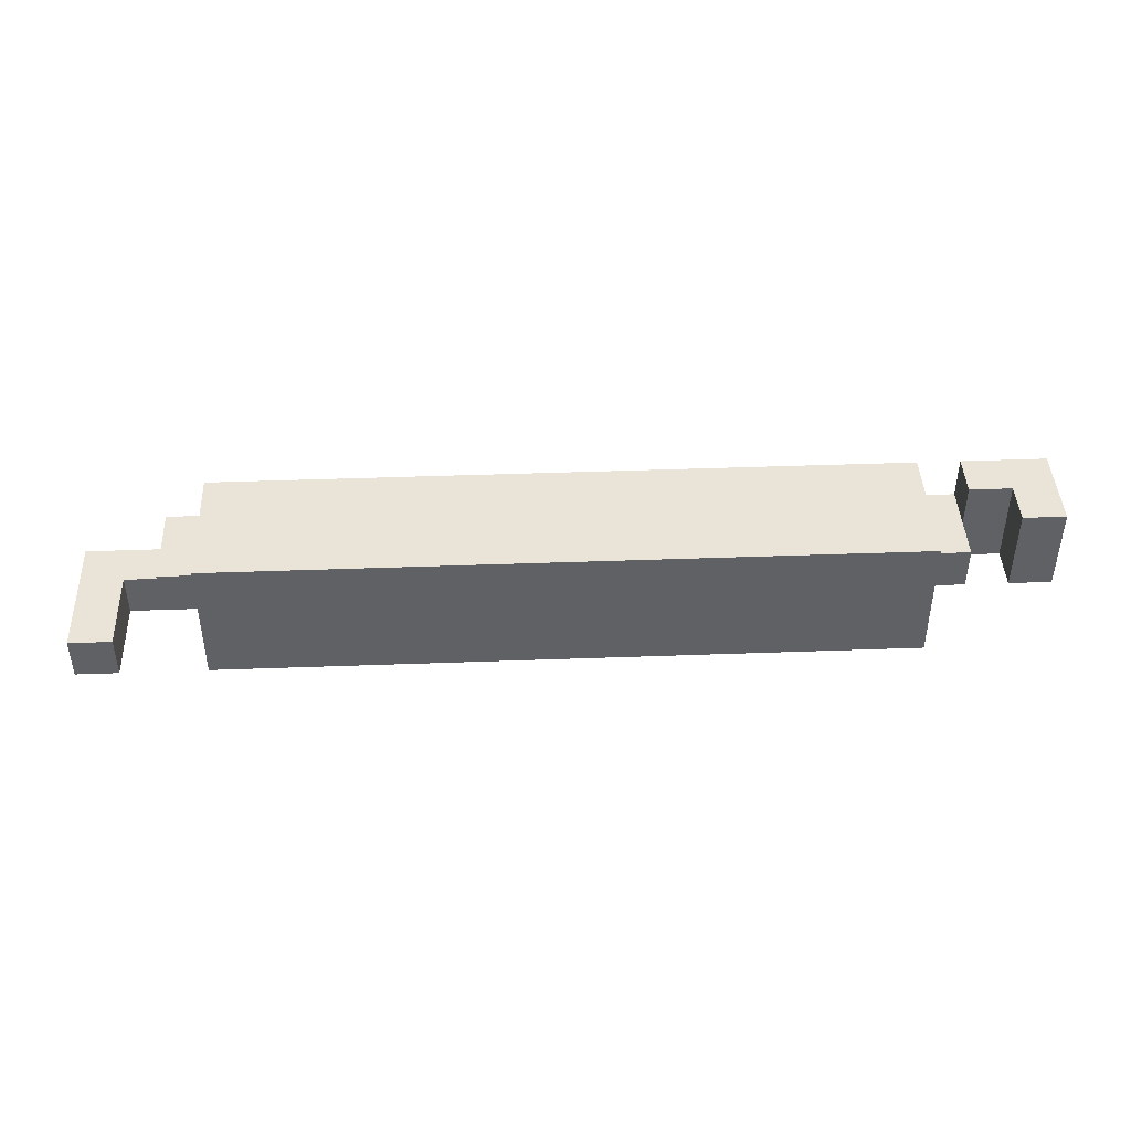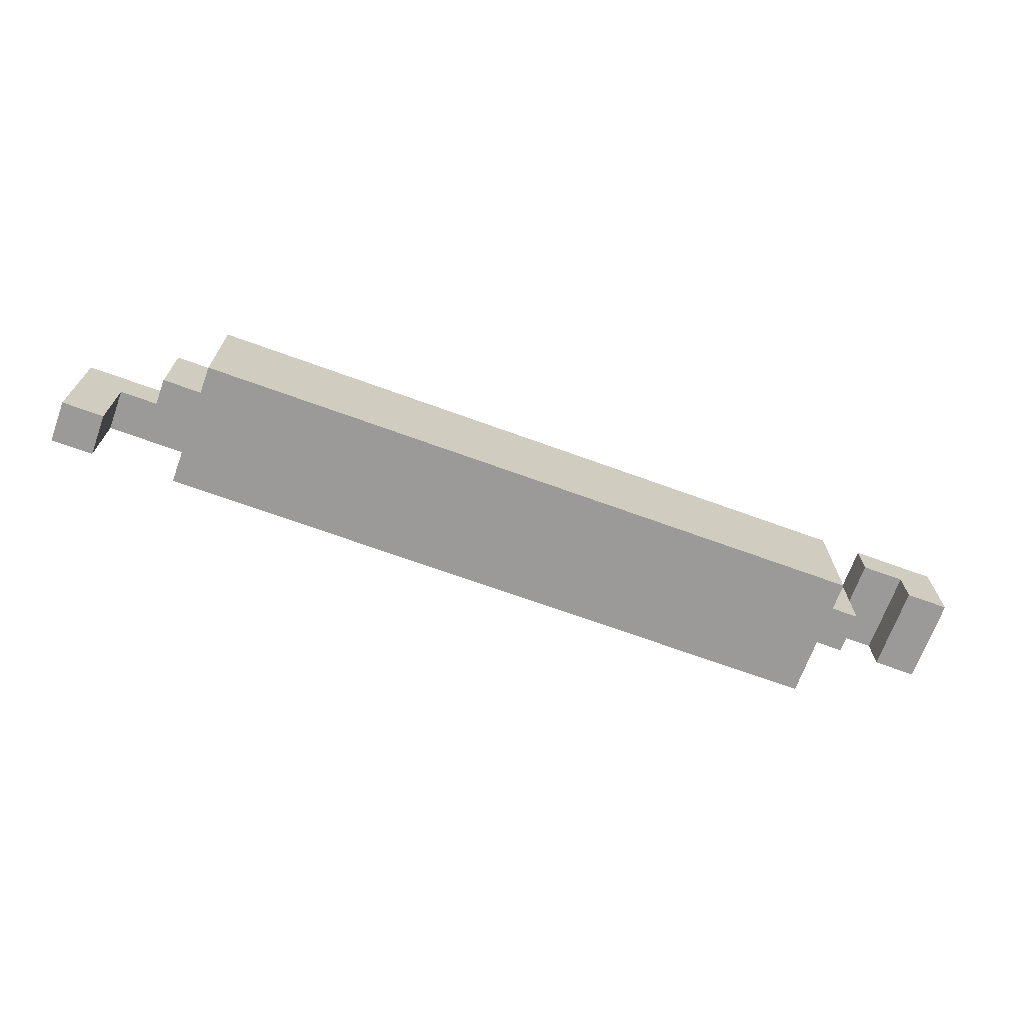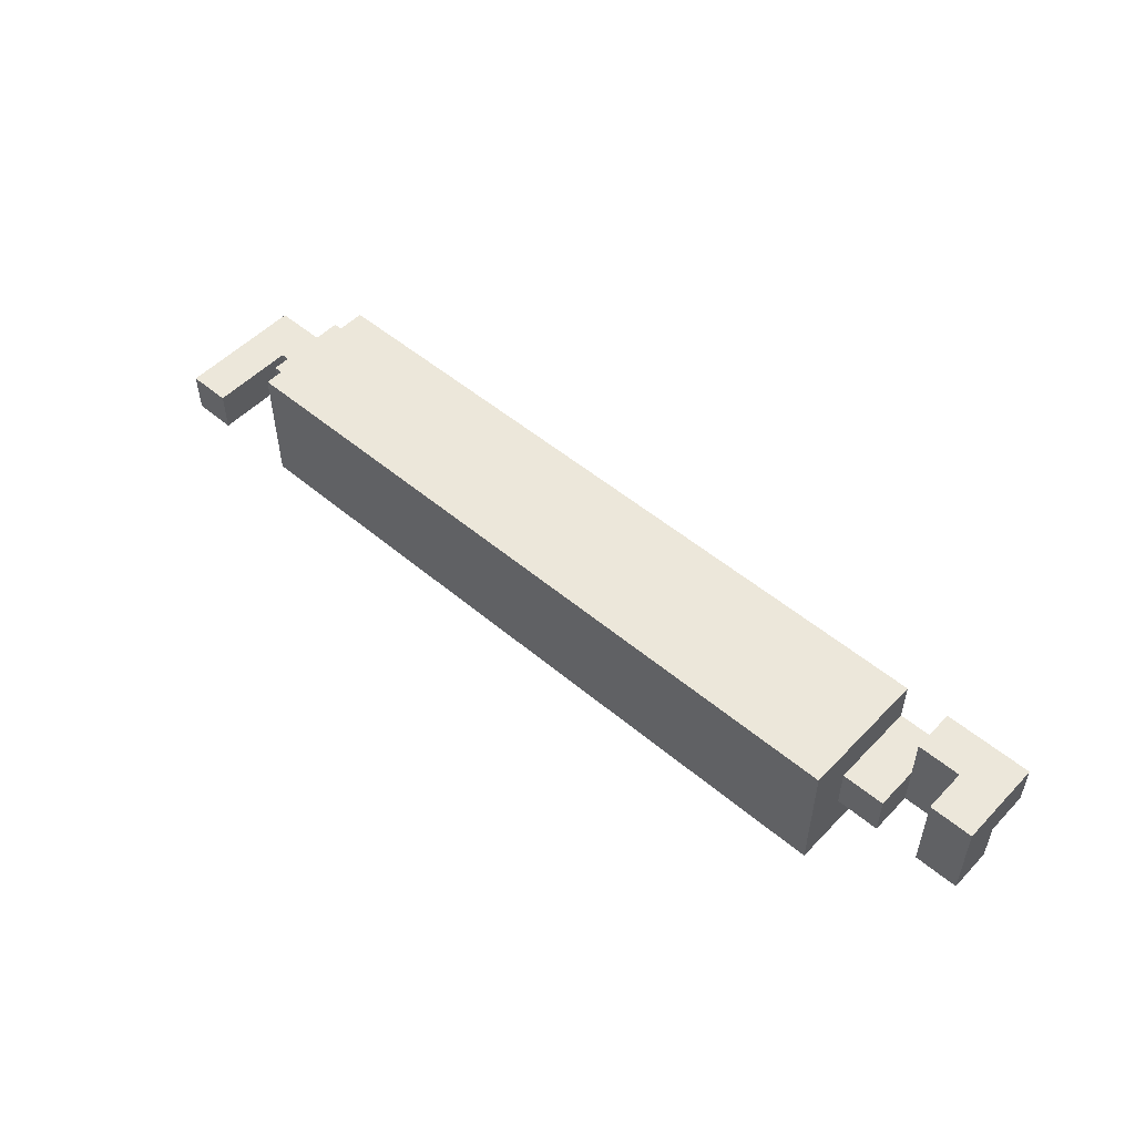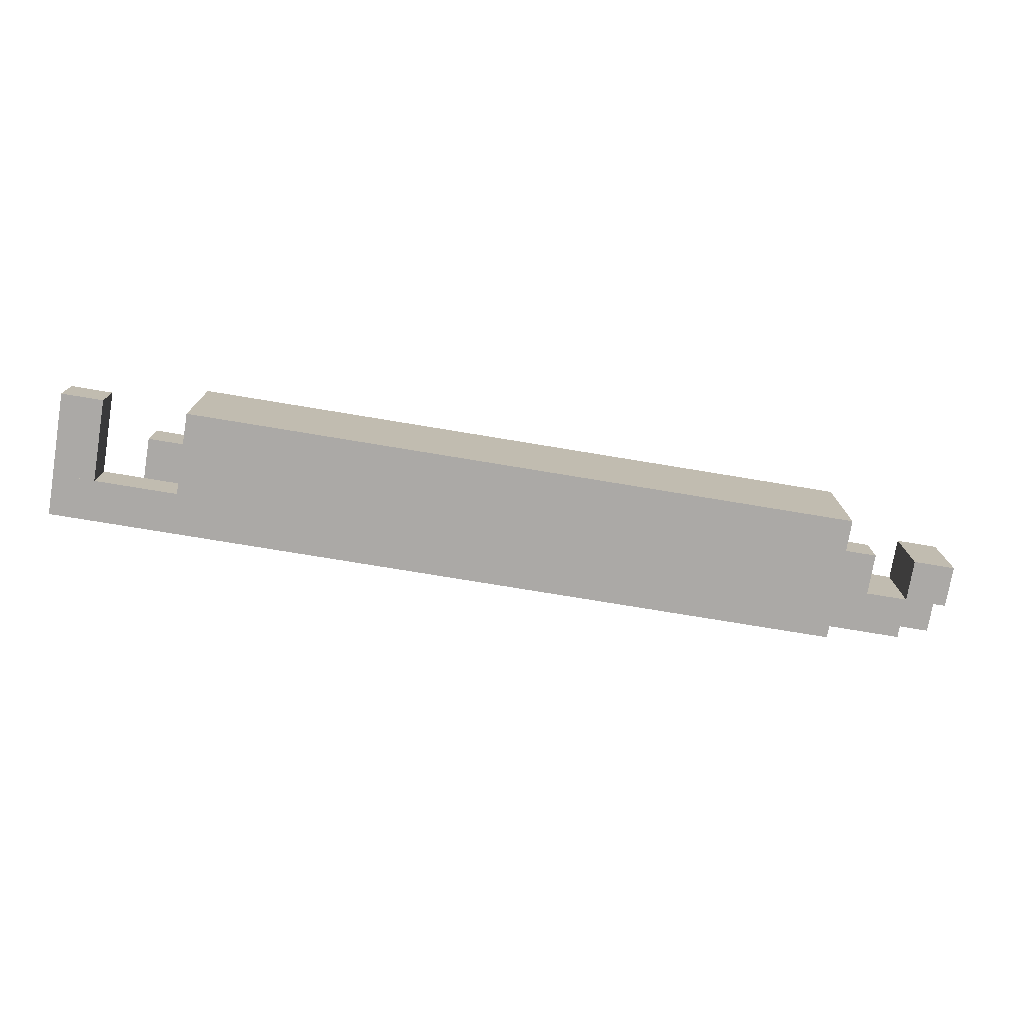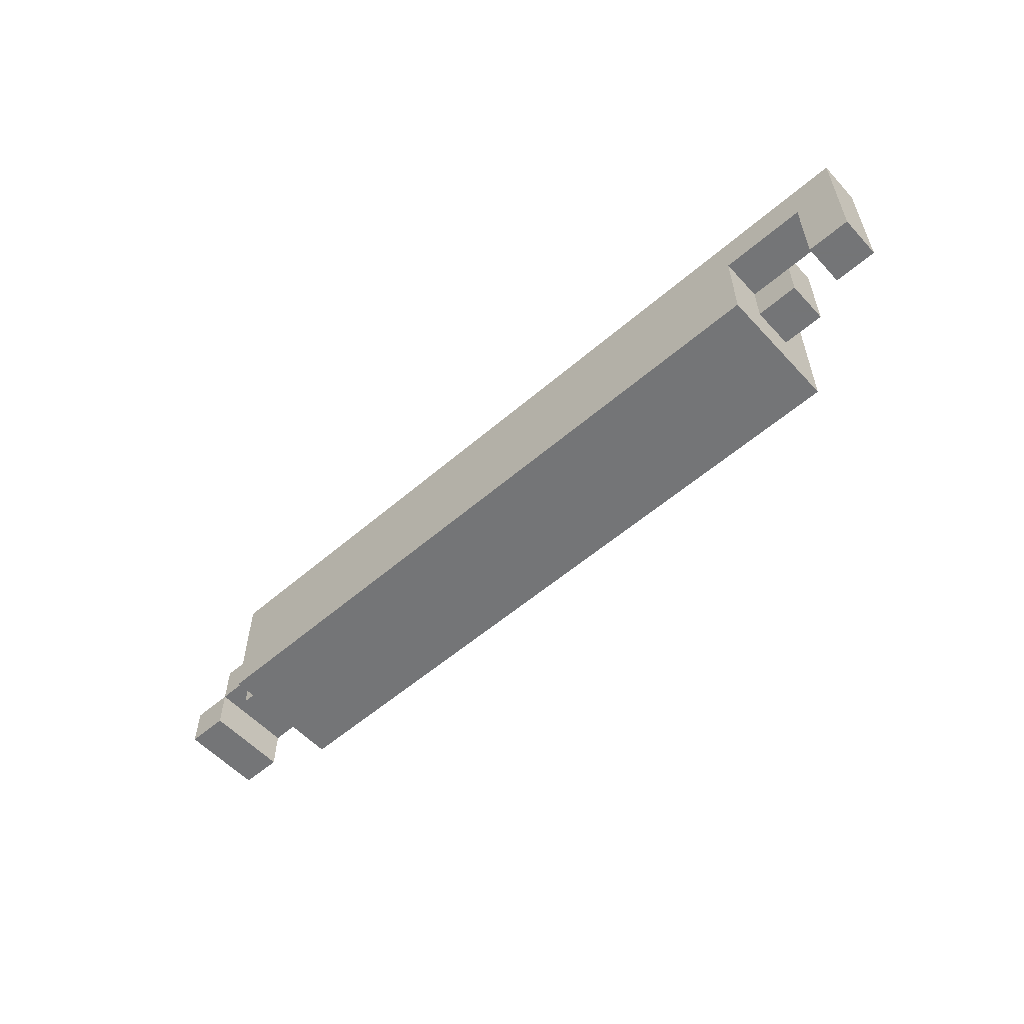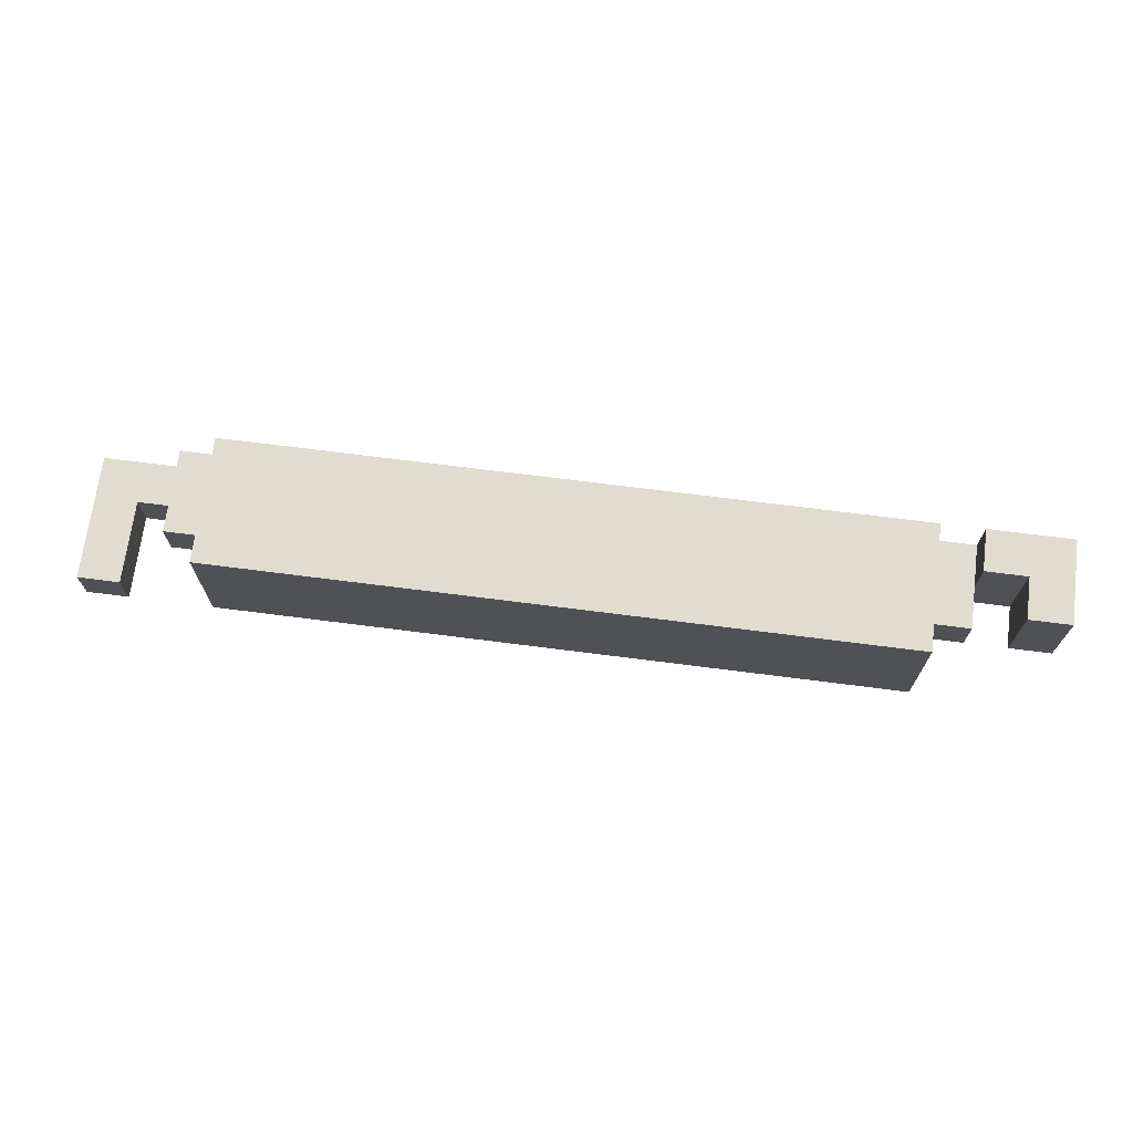
<metadata>
{"format":"obj","ext":"obj","renderer":"f3d","projection":"perspective","resolution":1024,"background":"white","views":[{"elev":43.1,"azim":-2.5,"up":"+Z"},{"elev":-69.3,"azim":-20.0,"up":"+Y"},{"elev":52.0,"azim":42.2,"up":"+Z"},{"elev":-75.6,"azim":-9.4,"up":"+Z"},{"elev":-56.4,"azim":-138.0,"up":"+Y"},{"elev":69.7,"azim":7.3,"up":"+Z"}]}
</metadata>
<code>
v 0.1625 0.1625 0.3033
v 0.1625 0.2225 0.3033
v 0.1625 0.2225 0.3633
v 0.1625 0.1625 0.3633
v -0.1625 0.1625 0.3033
v -0.1625 0.1625 0.3633
v -0.1625 0.2225 0.3633
v -0.1625 0.2225 0.3033
v 0.1625 0.1825 0.3233
v 0.1625 0.1825 0.3433
v 0.1625 0.2024 0.3233
v 0.1625 0.2024 0.3433
v 0.1825 0.1825 0.3233
v 0.1825 0.1825 0.3433
v 0.1825 0.2024 0.3233
v 0.1825 0.2024 0.3433
v 0.1625 0.2024 0.3233
v 0.1625 0.2024 0.3433
v 0.1625 0.2225 0.3233
v 0.1625 0.2225 0.3433
v 0.1825 0.2024 0.3233
v 0.1825 0.2024 0.3433
v 0.1825 0.2225 0.3233
v 0.1825 0.2225 0.3433
v 0.1825 0.2024 0.3233
v 0.1825 0.2024 0.3433
v 0.1825 0.2225 0.3233
v 0.1825 0.2225 0.3433
v 0.2024 0.2024 0.3233
v 0.2024 0.2024 0.3433
v 0.2024 0.2225 0.3233
v 0.2024 0.2225 0.3433
v 0.1825 0.2024 0.3433
v 0.1825 0.2024 0.3633
v 0.1825 0.2225 0.3433
v 0.1825 0.2225 0.3633
v 0.2024 0.2024 0.3433
v 0.2024 0.2024 0.3633
v 0.2024 0.2225 0.3433
v 0.2024 0.2225 0.3633
v 0.2024 0.1825 0.3233
v 0.2024 0.1825 0.3433
v 0.2024 0.2024 0.3233
v 0.2024 0.2024 0.3433
v 0.2225 0.1825 0.3233
v 0.2225 0.1825 0.3433
v 0.2225 0.2024 0.3233
v 0.2225 0.2024 0.3433
v 0.2024 0.1825 0.3433
v 0.2024 0.1825 0.3633
v 0.2024 0.2024 0.3433
v 0.2024 0.2024 0.3633
v 0.2225 0.1825 0.3433
v 0.2225 0.1825 0.3633
v 0.2225 0.2024 0.3433
v 0.2225 0.2024 0.3633
v 0.2024 0.2024 0.3433
v 0.2024 0.2024 0.3633
v 0.2024 0.2225 0.3433
v 0.2024 0.2225 0.3633
v 0.2225 0.2024 0.3433
v 0.2225 0.2024 0.3633
v 0.2225 0.2225 0.3433
v 0.2225 0.2225 0.3633
v -0.2225 0.1625 0.3033
v -0.2225 0.1625 0.3233
v -0.2225 0.1825 0.3033
v -0.2225 0.1825 0.3233
v -0.2024 0.1625 0.3033
v -0.2024 0.1625 0.3233
v -0.2024 0.1825 0.3033
v -0.2024 0.1825 0.3233
v -0.2225 0.1825 0.3033
v -0.2225 0.1825 0.3233
v -0.2225 0.2024 0.3033
v -0.2225 0.2024 0.3233
v -0.2024 0.1825 0.3033
v -0.2024 0.1825 0.3233
v -0.2024 0.2024 0.3033
v -0.2024 0.2024 0.3233
v -0.2225 0.2024 0.3033
v -0.2225 0.2024 0.3233
v -0.2225 0.2225 0.3033
v -0.2225 0.2225 0.3233
v -0.2024 0.2024 0.3033
v -0.2024 0.2024 0.3233
v -0.2024 0.2225 0.3033
v -0.2024 0.2225 0.3233
v -0.2024 0.2024 0.3033
v -0.2024 0.2024 0.3233
v -0.2024 0.2225 0.3033
v -0.2024 0.2225 0.3233
v -0.1825 0.2024 0.3033
v -0.1825 0.2024 0.3233
v -0.1825 0.2225 0.3033
v -0.1825 0.2225 0.3233
v -0.1825 0.1825 0.3233
v -0.1825 0.1825 0.3433
v -0.1825 0.2024 0.3233
v -0.1825 0.2024 0.3433
v -0.1625 0.1825 0.3233
v -0.1625 0.1825 0.3433
v -0.1625 0.2024 0.3233
v -0.1625 0.2024 0.3433
v -0.1825 0.2024 0.3033
v -0.1825 0.2024 0.3233
v -0.1825 0.2225 0.3033
v -0.1825 0.2225 0.3233
v -0.1625 0.2024 0.3033
v -0.1625 0.2024 0.3233
v -0.1625 0.2225 0.3033
v -0.1625 0.2225 0.3233
v -0.1825 0.2024 0.3233
v -0.1825 0.2024 0.3433
v -0.1825 0.2225 0.3233
v -0.1825 0.2225 0.3433
v -0.1625 0.2024 0.3233
v -0.1625 0.2024 0.3433
v -0.1625 0.2225 0.3233
v -0.1625 0.2225 0.3433
f 1 2 3
f 3 4 1
f 5 6 7
f 7 8 5
f 2 1 5
f 5 8 2
f 3 2 8
f 8 7 3
f 4 3 7
f 7 6 4
f 1 4 6
f 6 5 1
f 9 15 13
f 9 11 15
f 9 12 11
f 9 10 12
f 11 16 15
f 11 12 16
f 13 15 16
f 13 16 14
f 9 13 14
f 9 14 10
f 10 14 16
f 10 16 12
f 17 23 21
f 17 19 23
f 17 20 19
f 17 18 20
f 19 24 23
f 19 20 24
f 21 23 24
f 21 24 22
f 17 21 22
f 17 22 18
f 18 22 24
f 18 24 20
f 25 31 29
f 25 27 31
f 25 28 27
f 25 26 28
f 27 32 31
f 27 28 32
f 29 31 32
f 29 32 30
f 25 29 30
f 25 30 26
f 26 30 32
f 26 32 28
f 33 39 37
f 33 35 39
f 33 36 35
f 33 34 36
f 35 40 39
f 35 36 40
f 37 39 40
f 37 40 38
f 33 37 38
f 33 38 34
f 34 38 40
f 34 40 36
f 41 47 45
f 41 43 47
f 41 44 43
f 41 42 44
f 43 48 47
f 43 44 48
f 45 47 48
f 45 48 46
f 41 45 46
f 41 46 42
f 42 46 48
f 42 48 44
f 49 55 53
f 49 51 55
f 49 52 51
f 49 50 52
f 51 56 55
f 51 52 56
f 53 55 56
f 53 56 54
f 49 53 54
f 49 54 50
f 50 54 56
f 50 56 52
f 57 63 61
f 57 59 63
f 57 60 59
f 57 58 60
f 59 64 63
f 59 60 64
f 61 63 64
f 61 64 62
f 57 61 62
f 57 62 58
f 58 62 64
f 58 64 60
f 65 71 69
f 65 67 71
f 65 68 67
f 65 66 68
f 67 72 71
f 67 68 72
f 69 71 72
f 69 72 70
f 65 69 70
f 65 70 66
f 66 70 72
f 66 72 68
f 73 79 77
f 73 75 79
f 73 76 75
f 73 74 76
f 75 80 79
f 75 76 80
f 77 79 80
f 77 80 78
f 73 77 78
f 73 78 74
f 74 78 80
f 74 80 76
f 81 87 85
f 81 83 87
f 81 84 83
f 81 82 84
f 83 88 87
f 83 84 88
f 85 87 88
f 85 88 86
f 81 85 86
f 81 86 82
f 82 86 88
f 82 88 84
f 89 95 93
f 89 91 95
f 89 92 91
f 89 90 92
f 91 96 95
f 91 92 96
f 93 95 96
f 93 96 94
f 89 93 94
f 89 94 90
f 90 94 96
f 90 96 92
f 97 103 101
f 97 99 103
f 97 100 99
f 97 98 100
f 99 104 103
f 99 100 104
f 101 103 104
f 101 104 102
f 97 101 102
f 97 102 98
f 98 102 104
f 98 104 100
f 105 111 109
f 105 107 111
f 105 108 107
f 105 106 108
f 107 112 111
f 107 108 112
f 109 111 112
f 109 112 110
f 105 109 110
f 105 110 106
f 106 110 112
f 106 112 108
f 113 119 117
f 113 115 119
f 113 116 115
f 113 114 116
f 115 120 119
f 115 116 120
f 117 119 120
f 117 120 118
f 113 117 118
f 113 118 114
f 114 118 120
f 114 120 116

</code>
